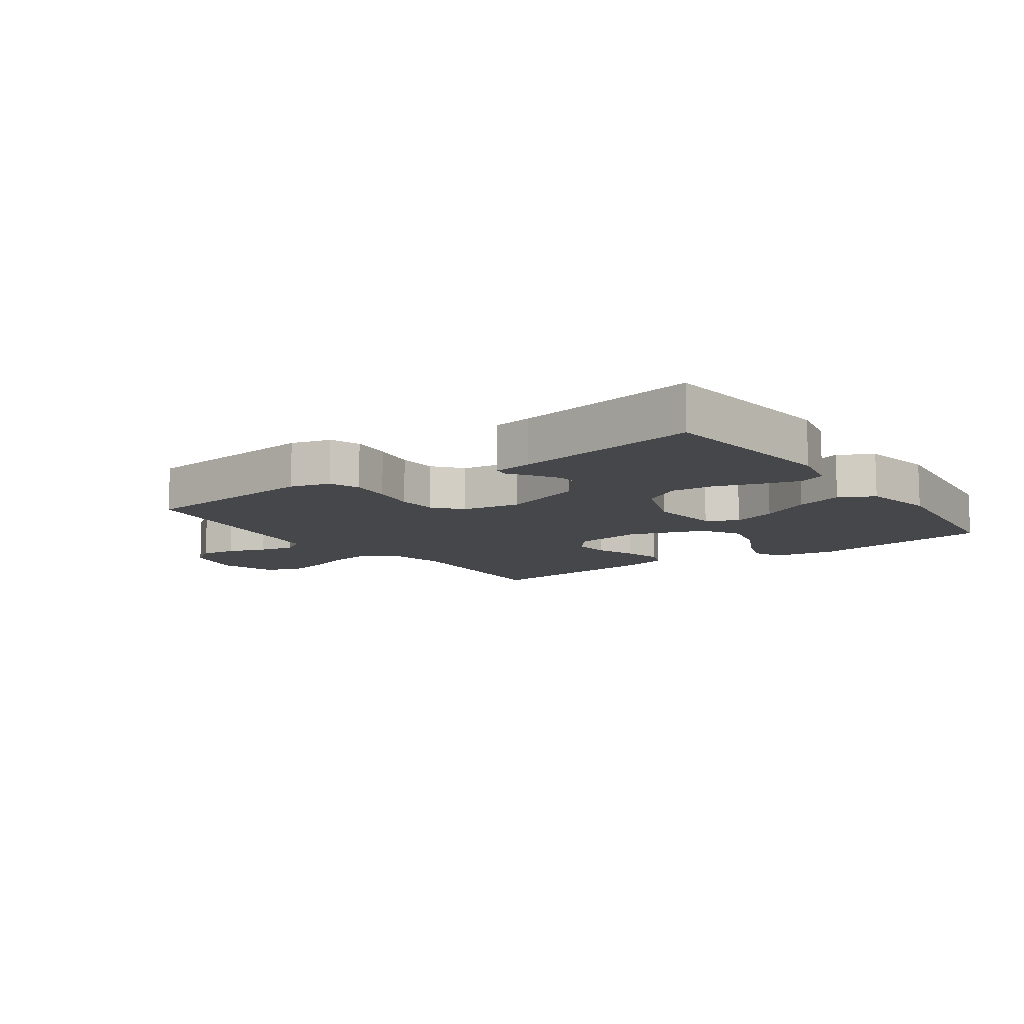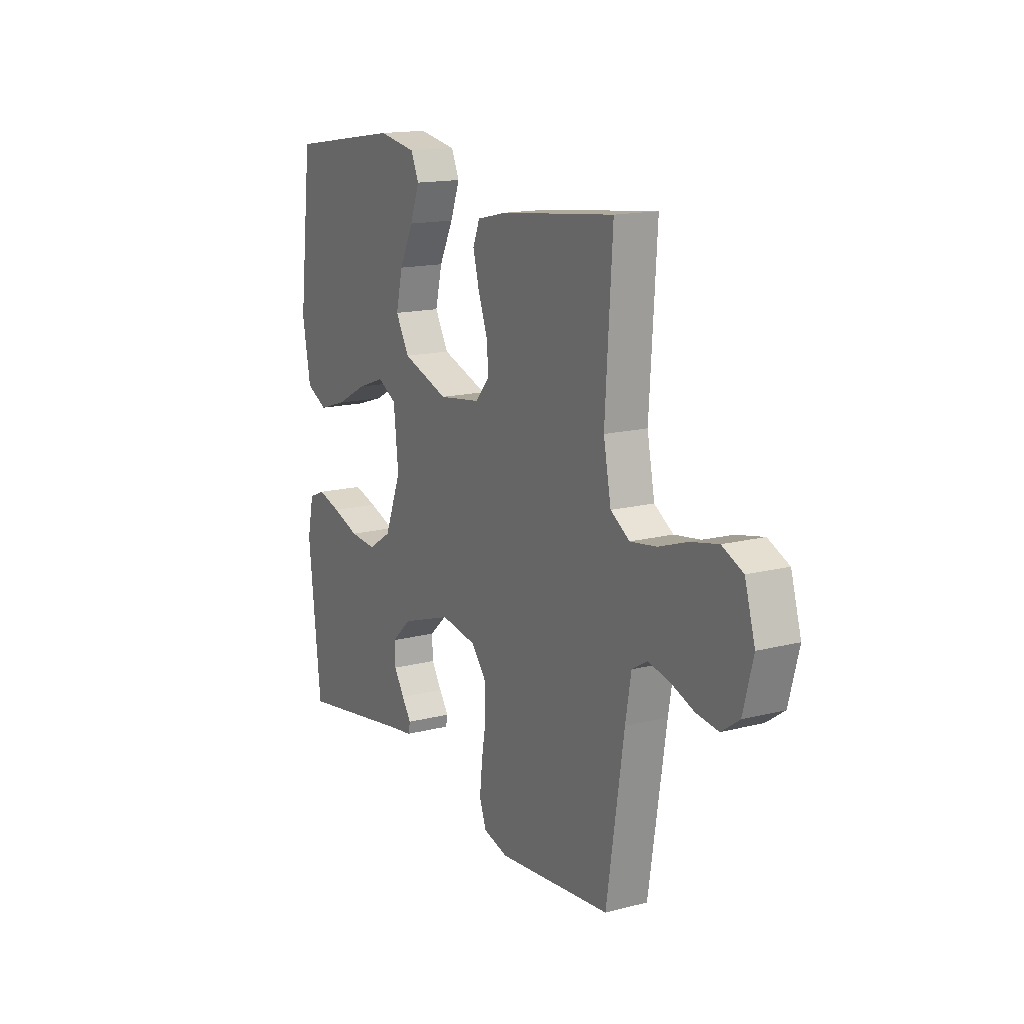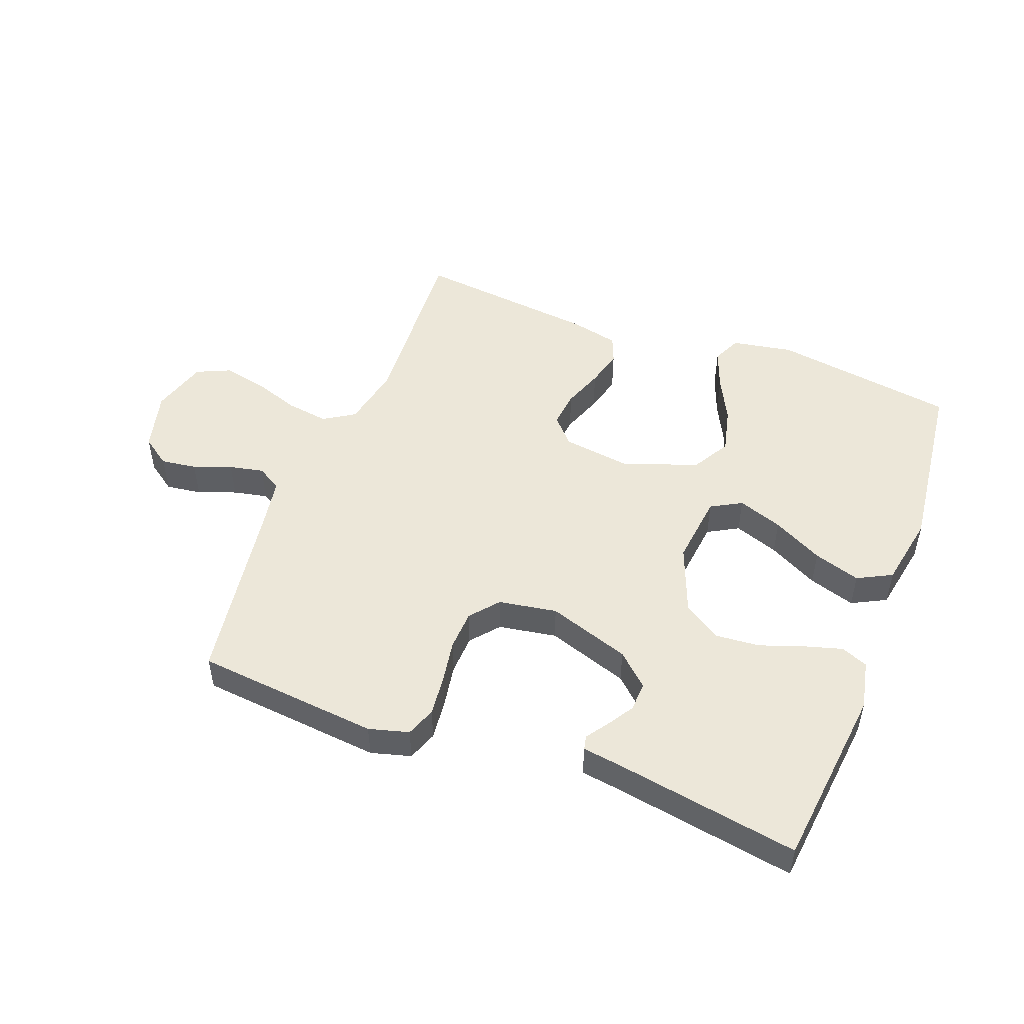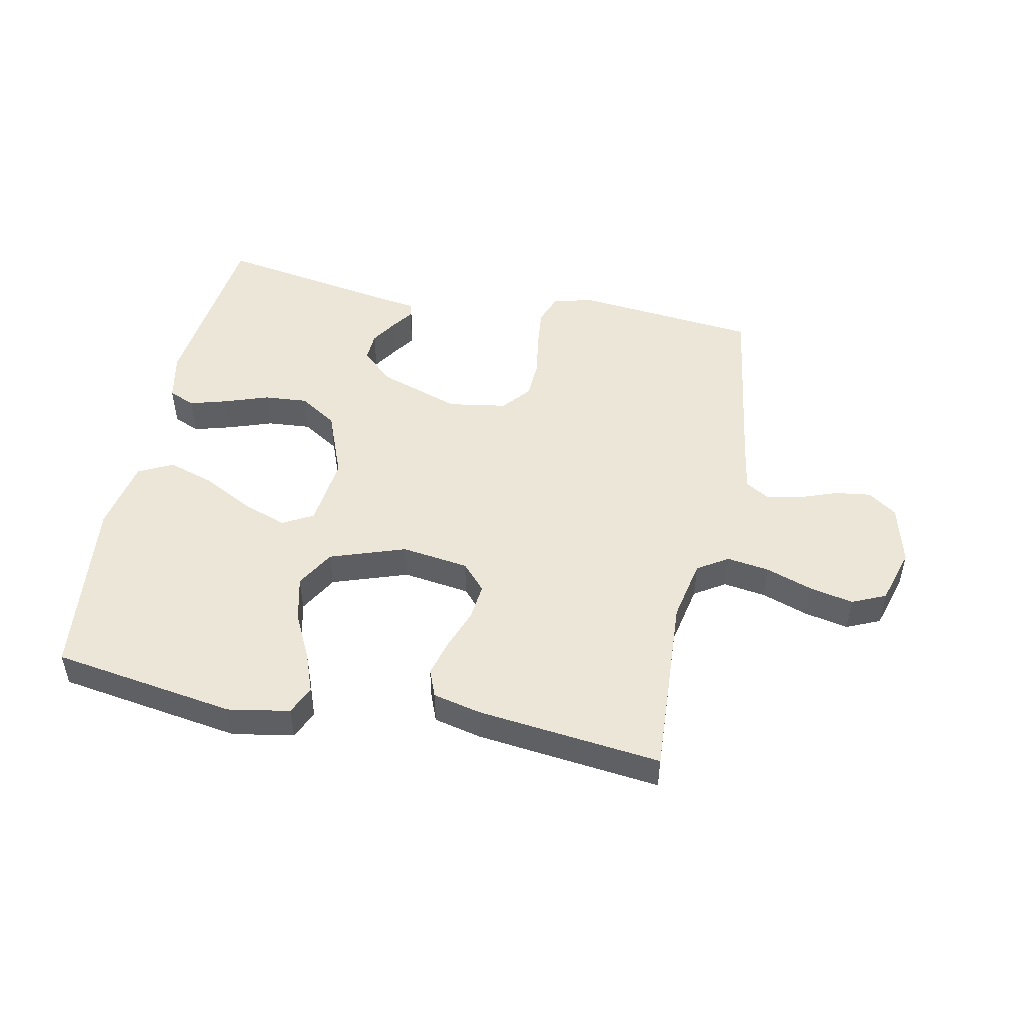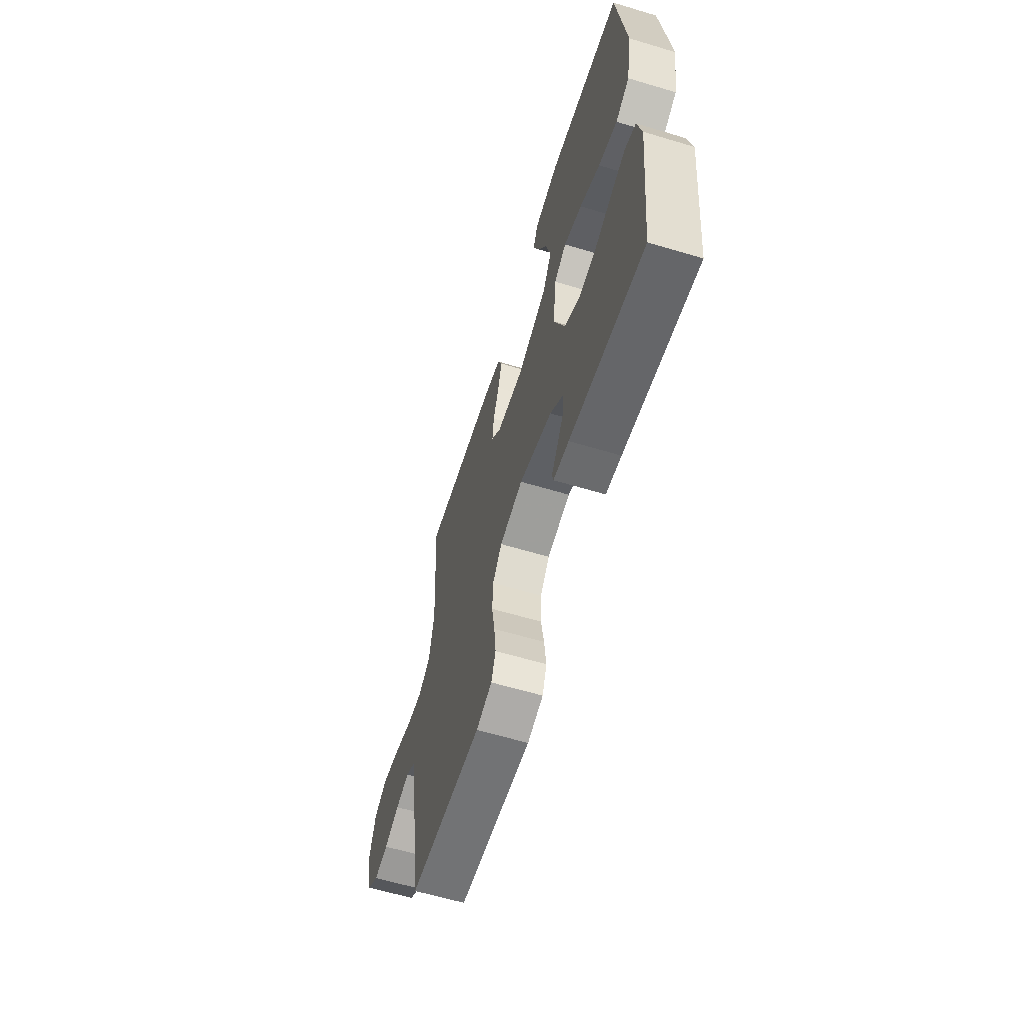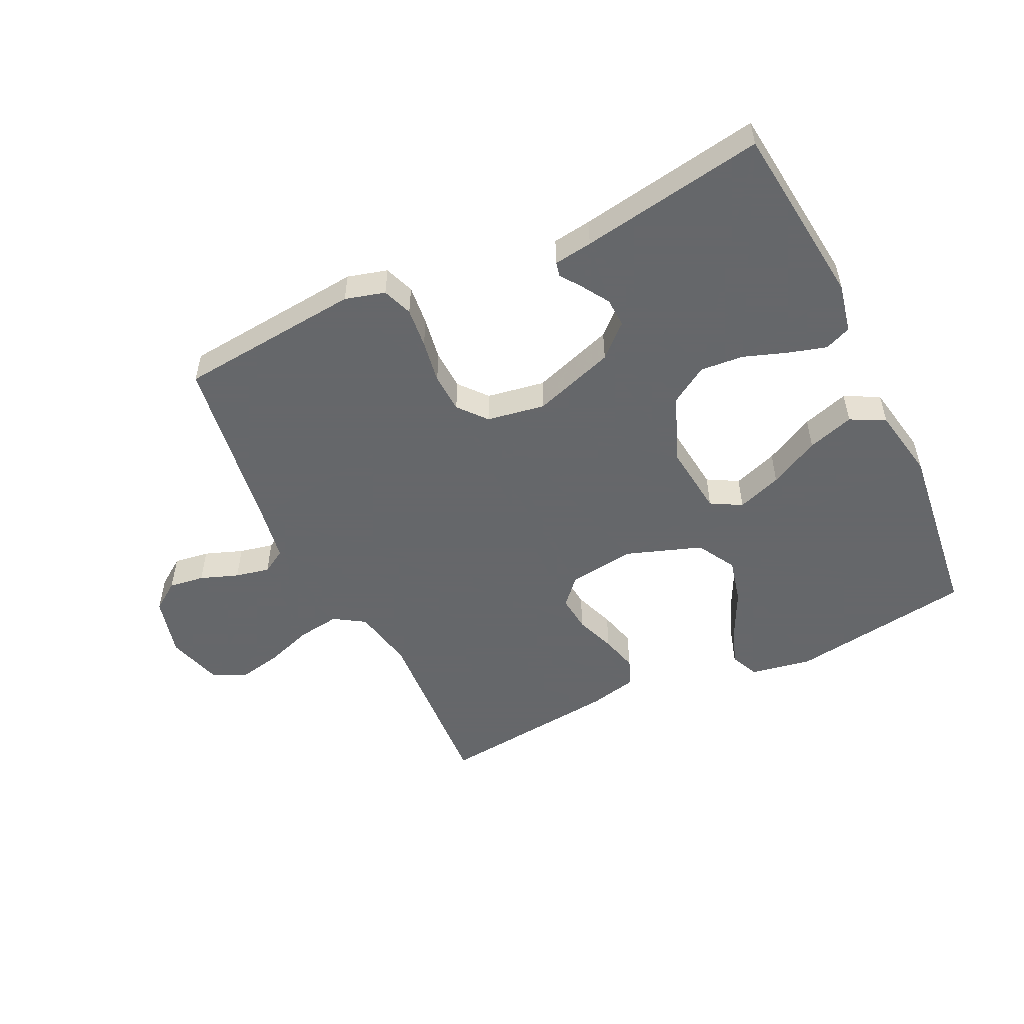
<metadata>
{"format":"obj","ext":"obj","renderer":"f3d","projection":"perspective","resolution":1024,"background":"white","views":[{"elev":-10.4,"azim":-144.4,"up":"+Y"},{"elev":15.3,"azim":61.3,"up":"+Z"},{"elev":49.7,"azim":-159.1,"up":"+Y"},{"elev":49.1,"azim":11.8,"up":"+Y"},{"elev":-61.3,"azim":-107.0,"up":"+Z"},{"elev":-52.0,"azim":-154.3,"up":"+Y"}]}
</metadata>
<code>
v 0.5 0.07 -0.5
v 0.2 0.07 -0.529
v 0.135 0.07 -0.511
v 0.117 0.07 -0.462
v 0.124 0.07 -0.396
v 0.136 0.07 -0.325
v 0.133 0.07 -0.26
v 0.095 0.07 -0.214
v 0 0.07 -0.198
v -0.134 0.07 -0.243
v -0.186 0.07 -0.291
v -0.184 0.07 -0.339
v -0.157 0.07 -0.382
v -0.132 0.07 -0.418
v -0.137 0.07 -0.441
v -0.2 0.07 -0.45
v -0.5 0.07 -0.5
v -0.533 0.07 -0.2
v -0.516 0.07 -0.12
v -0.473 0.07 -0.102
v -0.411 0.07 -0.12
v -0.34 0.07 -0.145
v -0.269 0.07 -0.151
v -0.207 0.07 -0.112
v -0.163 0.07 0
v -0.176 0.07 0.117
v -0.226 0.07 0.145
v -0.299 0.07 0.119
v -0.381 0.07 0.076
v -0.457 0.07 0.052
v -0.513 0.07 0.081
v -0.535 0.07 0.2
v -0.5 0.07 0.5
v -0.2 0.07 0.545
v -0.1 0.07 0.527
v -0.079 0.07 0.48
v -0.104 0.07 0.414
v -0.141 0.07 0.34
v -0.159 0.07 0.265
v -0.123 0.07 0.202
v 0 0.07 0.159
v 0.11 0.07 0.174
v 0.149 0.07 0.217
v 0.143 0.07 0.277
v 0.119 0.07 0.343
v 0.103 0.07 0.404
v 0.121 0.07 0.449
v 0.2 0.07 0.467
v 0.5 0.07 0.5
v 0.481 0.07 0.2
v 0.501 0.07 0.098
v 0.551 0.07 0.066
v 0.62 0.07 0.076
v 0.696 0.07 0.102
v 0.768 0.07 0.117
v 0.823 0.07 0.092
v 0.85 0.07 0
v 0.824 0.07 -0.099
v 0.777 0.07 -0.132
v 0.719 0.07 -0.124
v 0.657 0.07 -0.101
v 0.601 0.07 -0.089
v 0.561 0.07 -0.113
v 0.546 0.07 -0.2
v 0.5 0 -0.5
v 0.2 0 -0.529
v 0.135 0 -0.511
v 0.117 0 -0.462
v 0.124 0 -0.396
v 0.136 0 -0.325
v 0.133 0 -0.26
v 0.095 0 -0.214
v 0 0 -0.198
v -0.134 0 -0.243
v -0.186 0 -0.291
v -0.184 0 -0.339
v -0.157 0 -0.382
v -0.132 0 -0.418
v -0.137 0 -0.441
v -0.2 0 -0.45
v -0.5 0 -0.5
v -0.533 0 -0.2
v -0.516 0 -0.12
v -0.473 0 -0.102
v -0.411 0 -0.12
v -0.34 0 -0.145
v -0.269 0 -0.151
v -0.207 0 -0.112
v -0.163 0 0
v -0.176 0 0.117
v -0.226 0 0.145
v -0.299 0 0.119
v -0.381 0 0.076
v -0.457 0 0.052
v -0.513 0 0.081
v -0.535 0 0.2
v -0.5 0 0.5
v -0.2 0 0.545
v -0.1 0 0.527
v -0.079 0 0.48
v -0.104 0 0.414
v -0.141 0 0.34
v -0.159 0 0.265
v -0.123 0 0.202
v 0 0 0.159
v 0.11 0 0.174
v 0.149 0 0.217
v 0.143 0 0.277
v 0.119 0 0.343
v 0.103 0 0.404
v 0.121 0 0.449
v 0.2 0 0.467
v 0.5 0 0.5
v 0.481 0 0.2
v 0.501 0 0.098
v 0.551 0 0.066
v 0.62 0 0.076
v 0.696 0 0.102
v 0.768 0 0.117
v 0.823 0 0.092
v 0.85 0 0
v 0.824 0 -0.099
v 0.777 0 -0.132
v 0.719 0 -0.124
v 0.657 0 -0.101
v 0.601 0 -0.089
v 0.561 0 -0.113
v 0.546 0 -0.2
f 58 59 60 61
f 58 61 62
f 57 58 62
f 56 57 62
f 53 54 55 56
f 52 53 56 62
f 51 52 62 63
f 47 48 49 50
f 47 50 51
f 44 45 46 47
f 44 47 51 63
f 35 36 37 38
f 35 38 39
f 34 35 39
f 33 34 39
f 32 33 39 40
f 28 29 30 31
f 27 28 31 32
f 19 20 21 22
f 17 18 19 22
f 16 17 22 23
f 13 14 15 16
f 12 13 16
f 11 12 16 23
f 10 11 23 24
f 3 4 5 6
f 1 2 3 6
f 64 1 6 7
f 43 44 63 64
f 42 43 64 7
f 41 42 7 8
f 27 32 40 41
f 26 27 41
f 25 26 41 8
f 9 10 24 25
f 8 9 25
f 125 124 123 122
f 126 125 122
f 126 122 121
f 126 121 120
f 120 119 118 117
f 126 120 117 116
f 127 126 116 115
f 114 113 112 111
f 115 114 111
f 111 110 109 108
f 127 115 111 108
f 102 101 100 99
f 103 102 99
f 103 99 98
f 103 98 97
f 104 103 97 96
f 95 94 93 92
f 96 95 92 91
f 86 85 84 83
f 86 83 82 81
f 87 86 81 80
f 80 79 78 77
f 80 77 76
f 87 80 76 75
f 88 87 75 74
f 70 69 68 67
f 70 67 66 65
f 71 70 65 128
f 128 127 108 107
f 71 128 107 106
f 72 71 106 105
f 105 104 96 91
f 105 91 90
f 72 105 90 89
f 89 88 74 73
f 89 73 72
f 1 65 66 2
f 2 66 67 3
f 3 67 68 4
f 4 68 69 5
f 5 69 70 6
f 6 70 71 7
f 7 71 72 8
f 8 72 73 9
f 9 73 74 10
f 10 74 75 11
f 11 75 76 12
f 12 76 77 13
f 13 77 78 14
f 14 78 79 15
f 15 79 80 16
f 16 80 81 17
f 17 81 82 18
f 18 82 83 19
f 19 83 84 20
f 20 84 85 21
f 21 85 86 22
f 22 86 87 23
f 23 87 88 24
f 24 88 89 25
f 25 89 90 26
f 26 90 91 27
f 27 91 92 28
f 28 92 93 29
f 29 93 94 30
f 30 94 95 31
f 31 95 96 32
f 32 96 97 33
f 33 97 98 34
f 34 98 99 35
f 35 99 100 36
f 36 100 101 37
f 37 101 102 38
f 38 102 103 39
f 39 103 104 40
f 40 104 105 41
f 41 105 106 42
f 42 106 107 43
f 43 107 108 44
f 44 108 109 45
f 45 109 110 46
f 46 110 111 47
f 47 111 112 48
f 48 112 113 49
f 49 113 114 50
f 50 114 115 51
f 51 115 116 52
f 52 116 117 53
f 53 117 118 54
f 54 118 119 55
f 55 119 120 56
f 56 120 121 57
f 57 121 122 58
f 58 122 123 59
f 59 123 124 60
f 60 124 125 61
f 61 125 126 62
f 62 126 127 63
f 63 127 128 64
f 64 128 65 1

</code>
